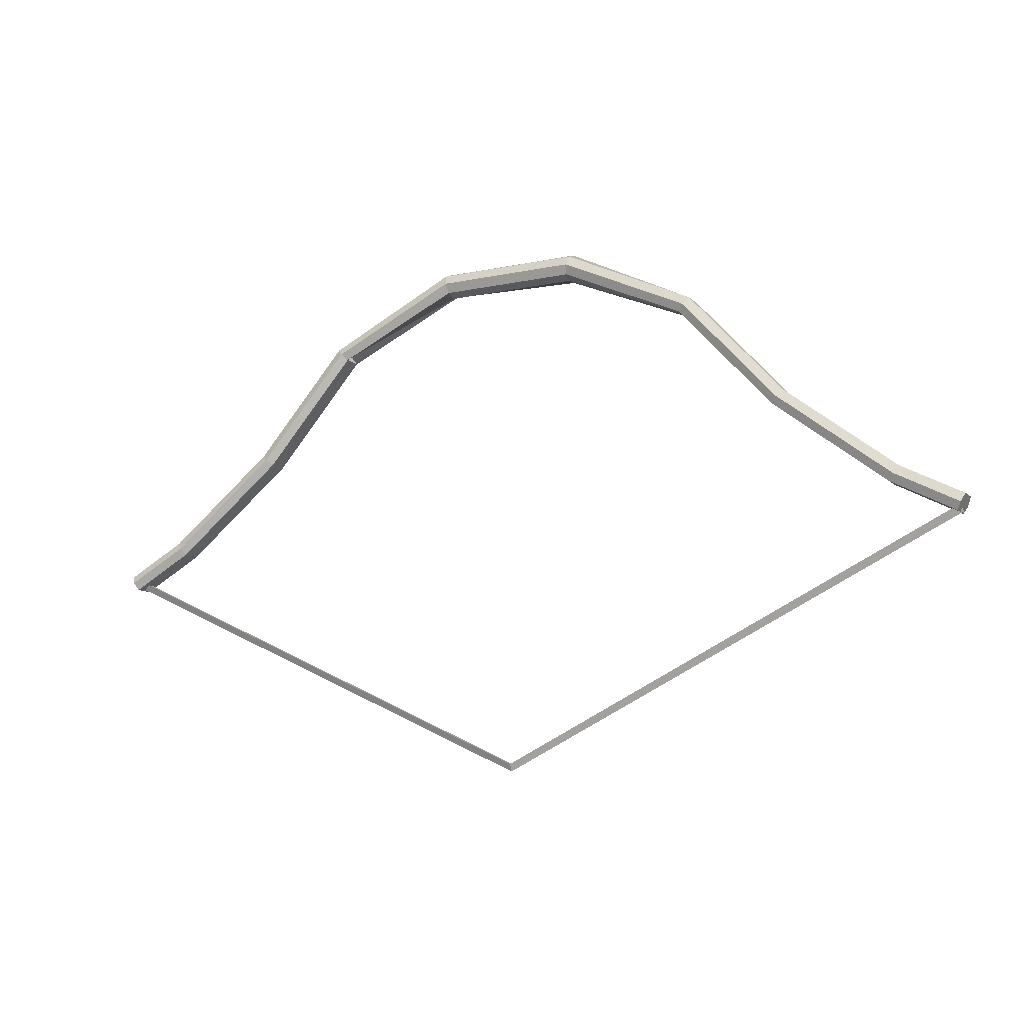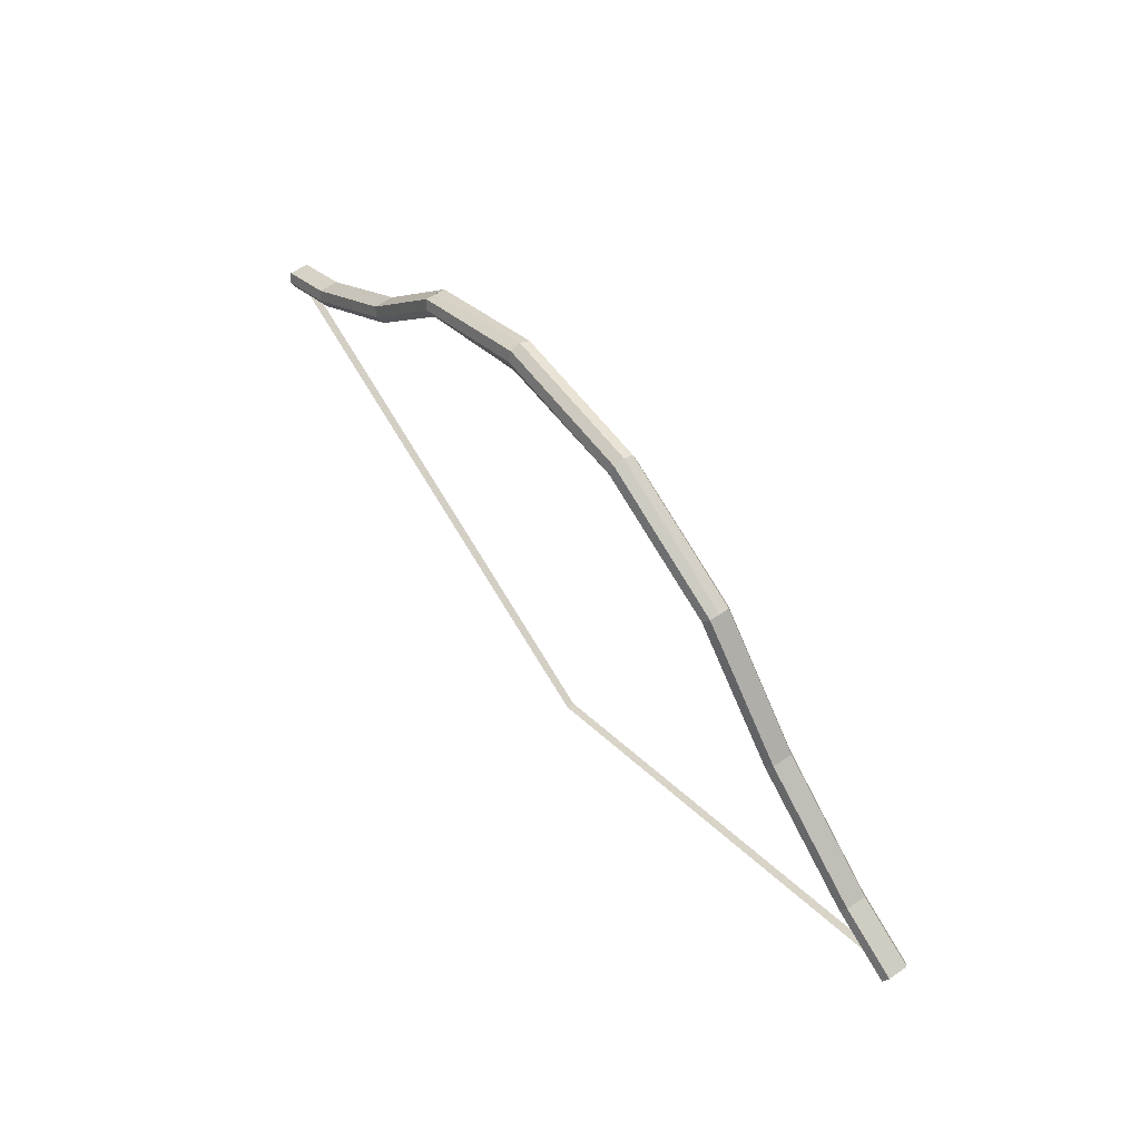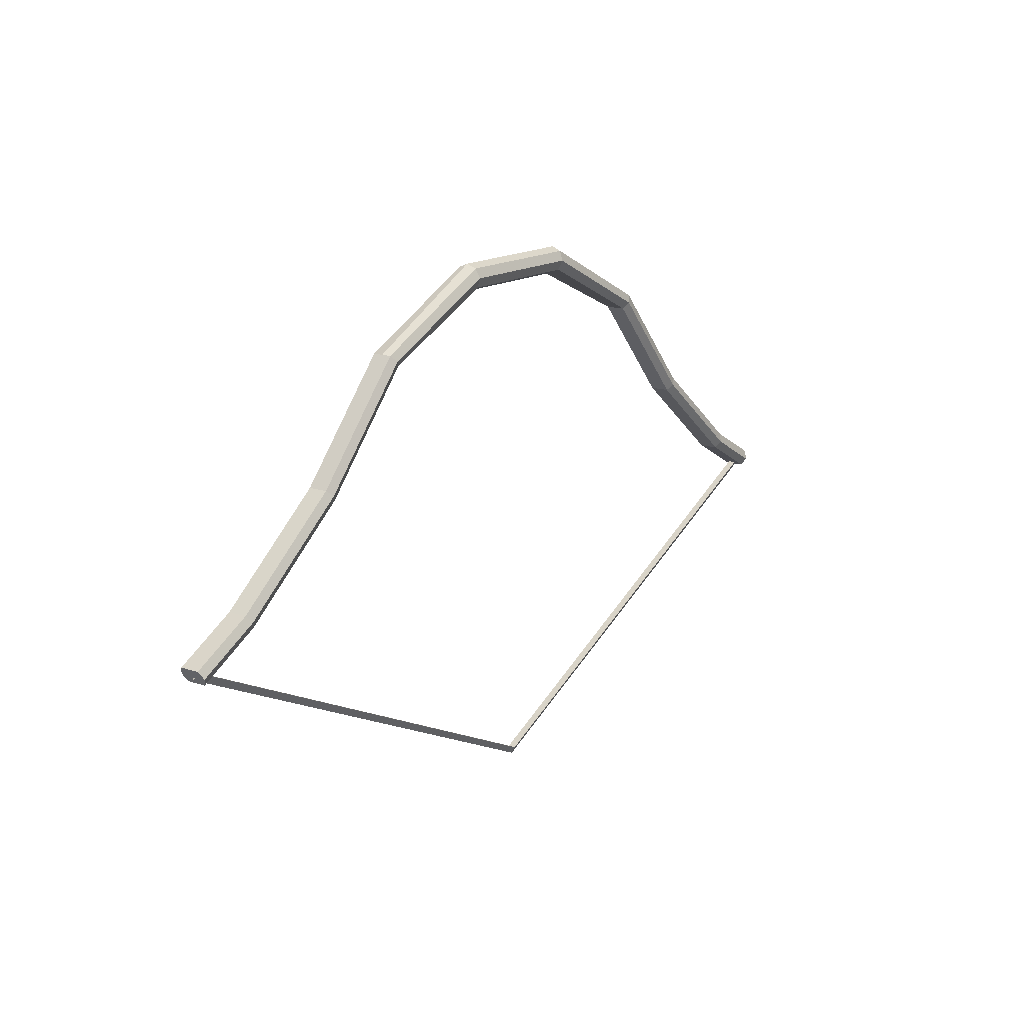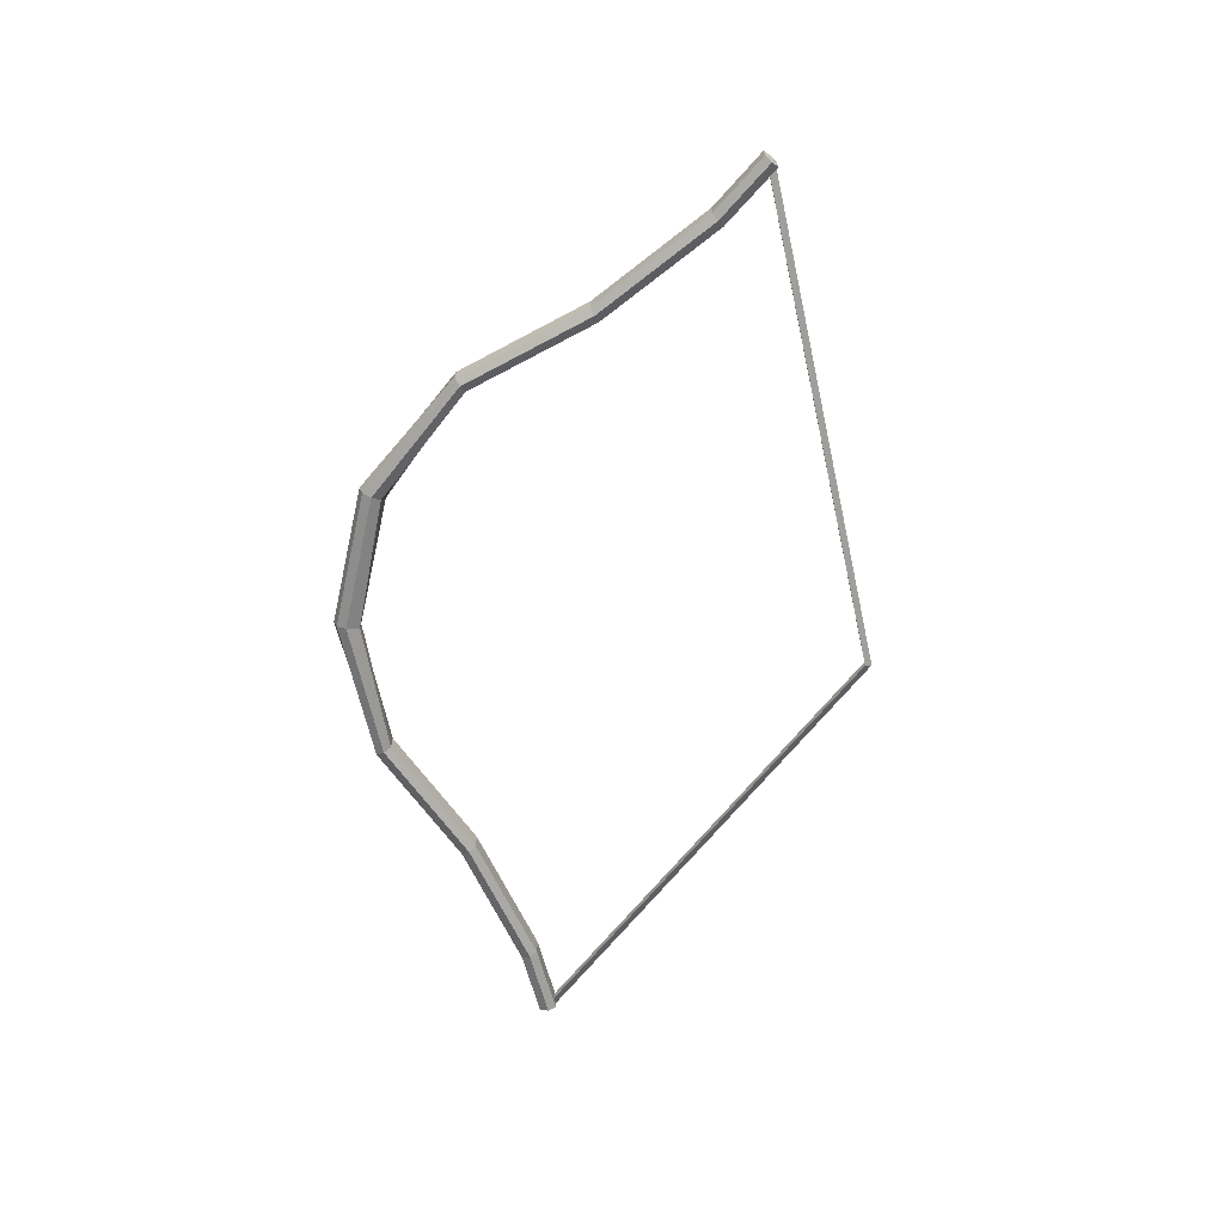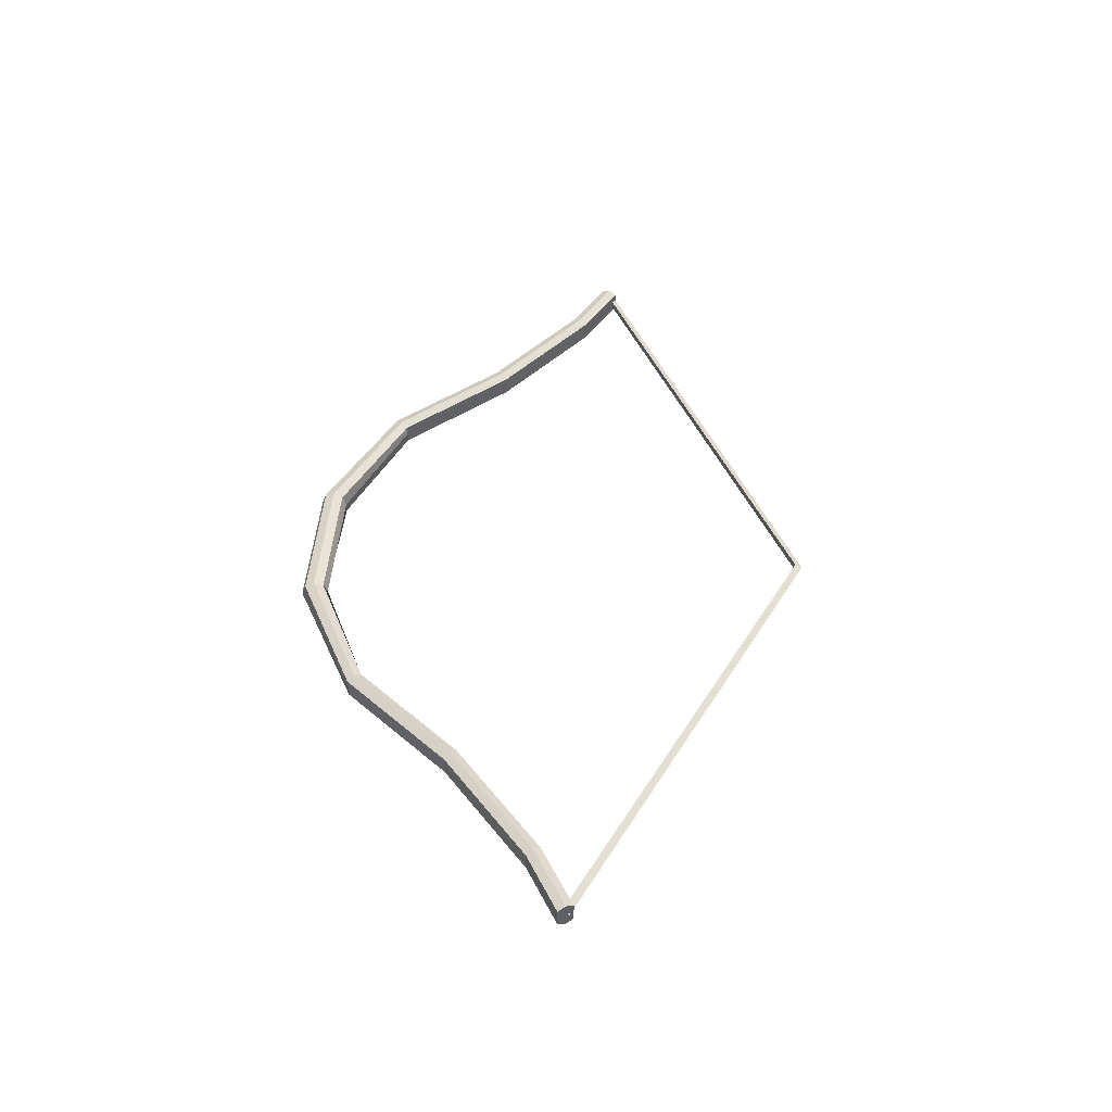
<metadata>
{"format":"obj","ext":"obj","renderer":"f3d","projection":"perspective","resolution":1024,"background":"white","views":[{"elev":-11.7,"azim":-153.0,"up":"+Z"},{"elev":57.8,"azim":54.0,"up":"+Z"},{"elev":15.5,"azim":125.5,"up":"+Z"},{"elev":-65.1,"azim":77.2,"up":"+Y"},{"elev":44.0,"azim":93.8,"up":"+Y"}]}
</metadata>
<code>
o Mesh.009_longbow_ready
v -26.02 -0.02305 -16.31
v -25.86 -0.2299 -15.95
v -25.86 0.1838 -15.95
v -3.841 0.5073 -0.4492
v 3.827 0.5073 -0.4492
v 3.789 -0.02304 -0.6655
v -3.804 -0.02304 -0.6655
v 3.827 -0.5534 -0.4492
v -3.841 -0.5534 -0.6536
v 3.917 -0.773 0.07312
v -3.932 -0.773 0.07312
v 4.007 -0.5534 0.5954
v -4.022 -0.5534 0.5954
v 4.045 -0.02304 0.8117
v -4.059 -0.02304 0.8117
v 4.007 0.5073 0.5954
v -4.022 0.5073 0.5954
v 3.917 0.727 0.07311
v -3.932 0.727 0.07312
v -10.73 0.5073 -3.634
v -11.04 0.727 -3.301
v -11.38 0.5073 -2.92
v -11.37 -0.02304 -2.929
v -11.38 -0.5534 -2.92
v -11.04 -0.773 -3.301
v -10.73 -0.5534 -3.634
v -10.73 -0.02304 -3.634
v 11.04 0.727 -3.31
v 10.73 0.5073 -3.644
v 11.35 0.5073 -2.976
v 11.35 -0.02304 -2.976
v 11.35 -0.5534 -2.976
v 11.04 -0.773 -3.31
v 10.73 -0.5534 -3.644
v 11.01 -0.02304 -3.023
v -16.34 -0.773 -9.204
v -16 -0.5534 -9.509
v -16.7 -0.5534 -8.854
v -16.34 0.727 -9.204
v -16.7 0.5073 -8.854
v -16 0.5073 -9.509
v 15.93 -0.5534 -9.582
v 16.27 -0.773 -9.277
v 16.6 -0.5534 -8.971
v 16.6 0.5073 -8.971
v 16.27 0.727 -9.277
v 15.93 0.5073 -9.582
v -22.87 0.5073 -13.67
v -22.87 -0.5534 -13.67
v -22.29 -0.5534 -14.43
v -22.29 0.5073 -14.43
v -22.57 0.727 -14.08
v -22.57 -0.773 -14.08
v 22.16 0.5073 -14.59
v 22.16 -0.5534 -14.59
v 22.71 -0.5534 -13.87
v 22.71 0.5073 -13.87
v 22.43 0.7269 -14.23
v 22.43 -0.7731 -14.23
v -26.05 -0.773 -15.92
v -25.84 -0.5534 -16.33
v -26.28 -0.5534 -15.47
v -26.05 0.727 -15.92
v -26.28 0.5073 -15.47
v -25.84 0.5073 -16.33
v -26.05 -0.02304 -15.92
v 25.68 -0.5534 -16.52
v 25.89 -0.7731 -16.12
v 26.1 -0.5534 -15.72
v 26.1 0.5073 -15.72
v 25.89 0.7269 -16.12
v 25.68 0.5073 -16.52
v 25.89 -0.02306 -16.12
v 25.73 -0.2299 -15.95
v 25.89 -0.02305 -16.31
v 25.73 0.1838 -15.95
v -0.06663 -0.02305 -28.62
v -0.06663 -0.2299 -28.23
v -0.06663 0.1838 -28.23
f 4 5 6 7
f 7 6 8 9
f 9 8 10 11
f 11 10 12 13
f 13 12 14 15
f 15 14 16 17
f 17 16 18 19
f 5 4 19 18
f 19 4 20 21
f 17 19 21 22
f 15 17 22 23
f 13 15 23 24
f 11 13 24 25
f 9 11 25 26
f 7 9 26 27
f 4 7 27 20
f 5 18 28 29
f 18 16 30 28
f 16 14 31 30
f 14 12 32 31
f 12 10 33 32
f 10 8 34 33
f 8 6 35 34
f 6 5 29 35
f 26 25 36 37
f 25 24 38 36
f 22 21 39 40
f 21 20 41 39
f 33 34 42 43
f 32 33 43 44
f 28 30 45 46
f 29 28 46 47
f 30 32 44 45
f 34 29 47 42
f 22 40 38 24
f 26 37 41 20
f 38 40 48 49
f 41 37 50 51
f 39 41 51 52
f 40 39 52 48
f 36 38 49 53
f 37 36 53 50
f 42 47 54 55
f 45 44 56 57
f 47 46 58 54
f 46 45 57 58
f 44 43 59 56
f 43 42 55 59
f 50 53 60 61
f 53 49 62 60
f 48 52 63 64
f 52 51 65 63
f 51 50 61 65
f 49 48 64 62
f 63 65 66
f 66 64 63
f 66 60 62
f 66 61 60
f 65 61 66
f 62 64 66
f 59 55 67 68
f 56 59 68 69
f 58 57 70 71
f 54 58 71 72
f 57 56 69 70
f 55 54 72 67
f 73 72 71
f 73 71 70
f 73 69 68
f 73 68 67
f 69 73 70
f 72 73 67
f 74 75 76
f 2 1 77 78
f 78 77 75 74
f 3 2 78 79
f 79 78 74 76
f 1 3 79 77
f 77 79 76 75
f 1 2 3

</code>
